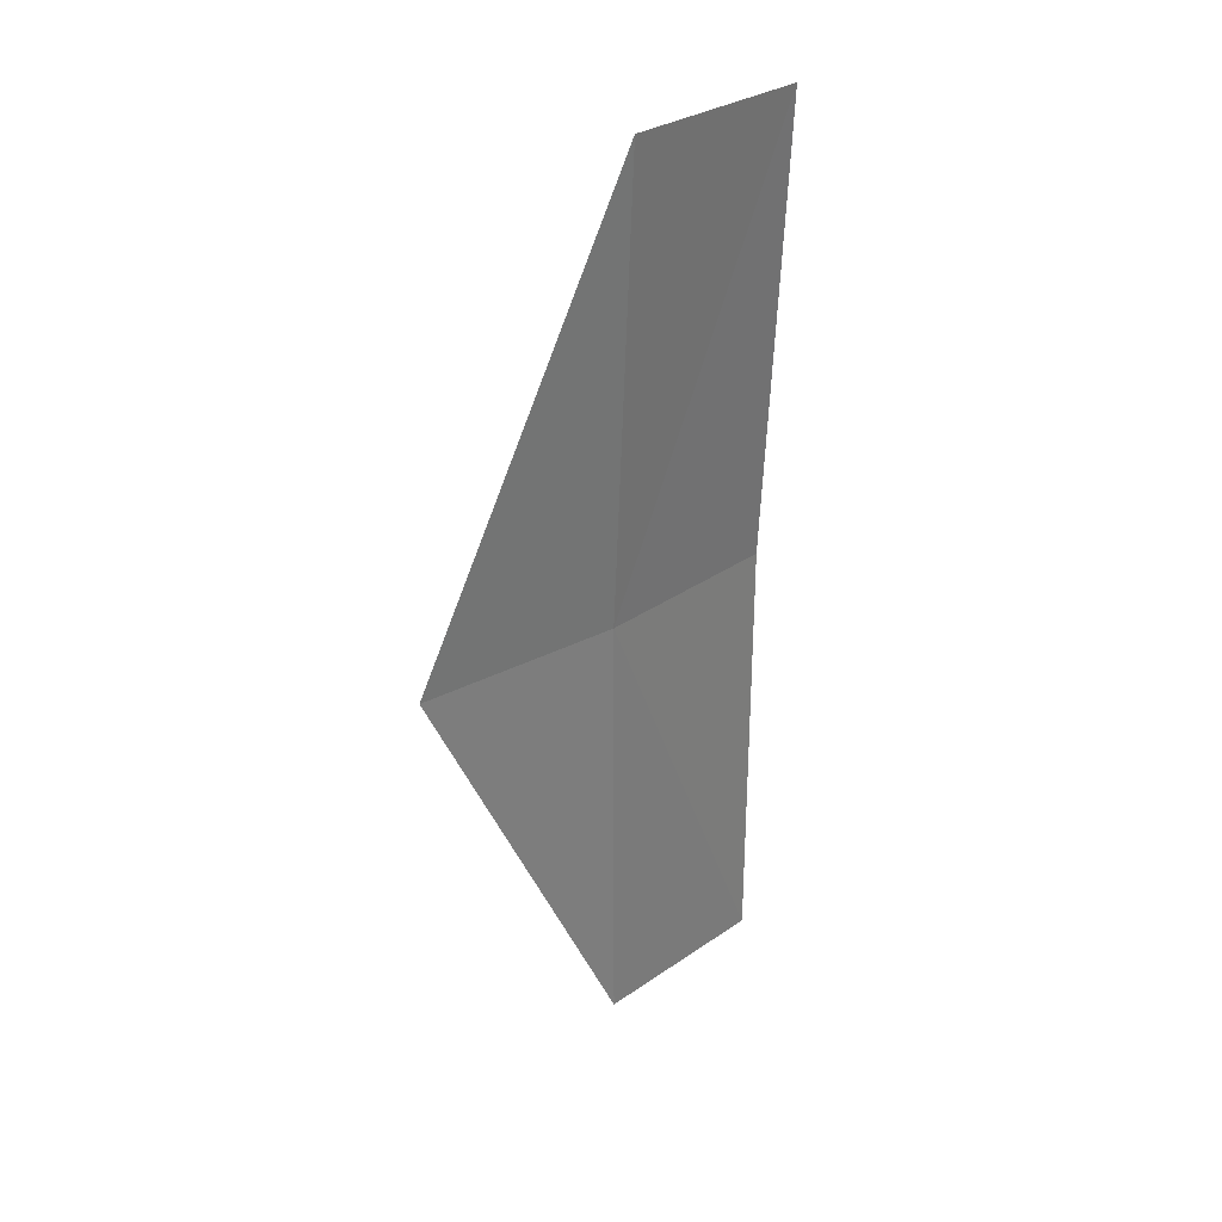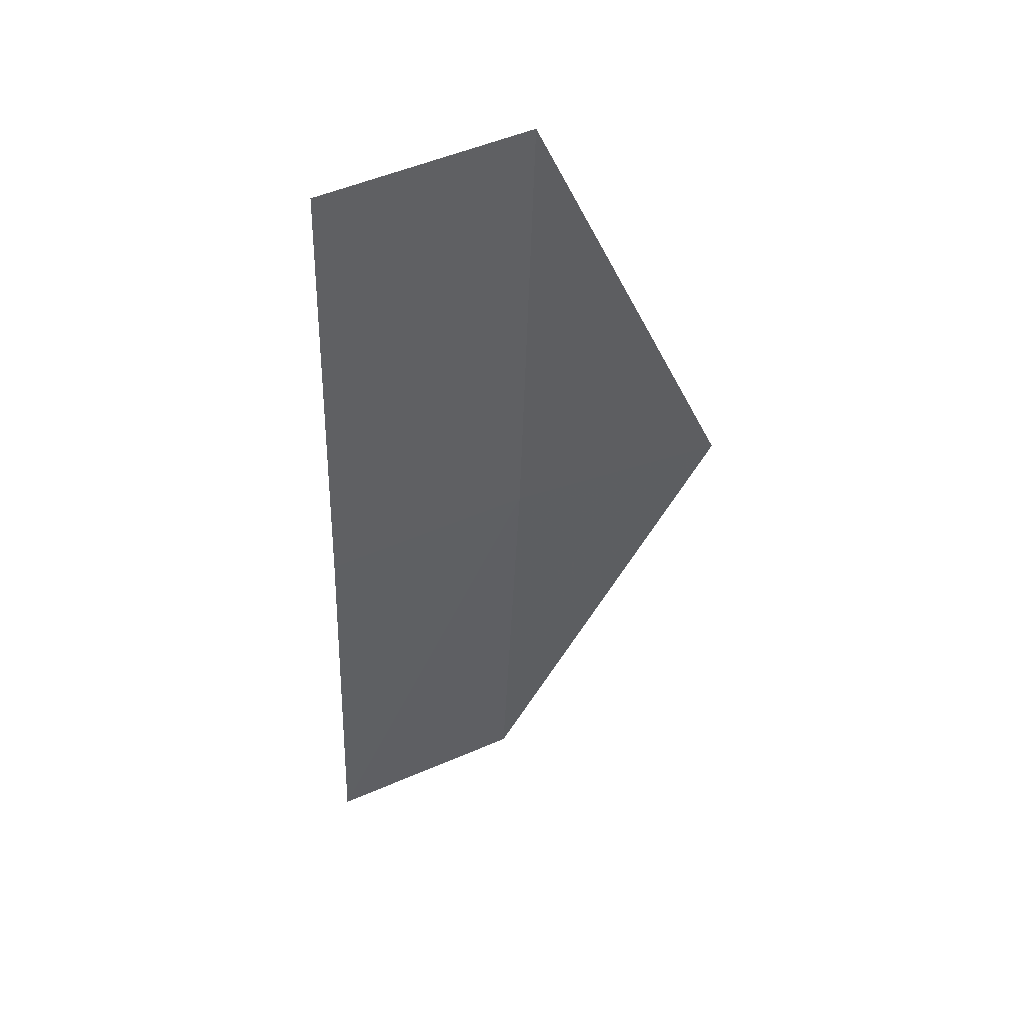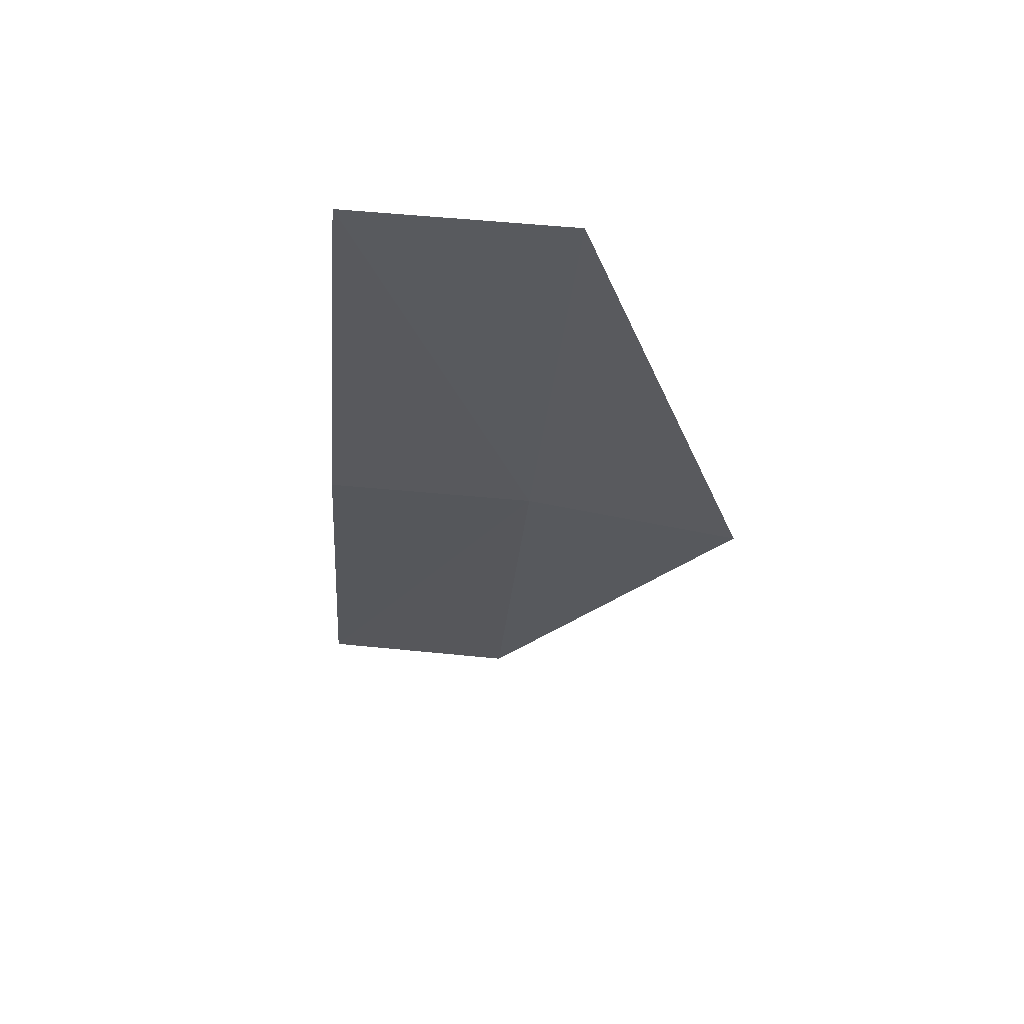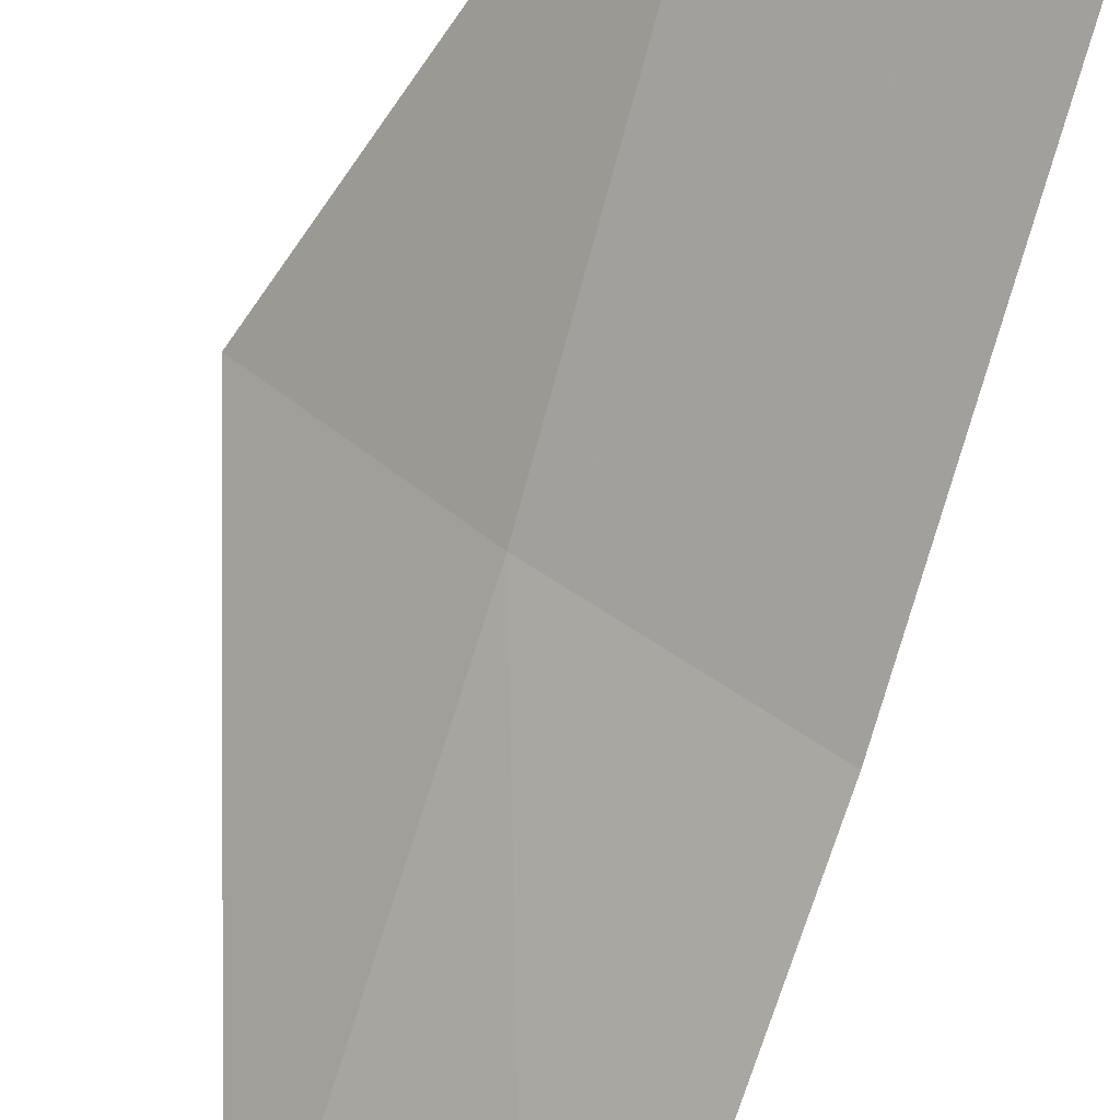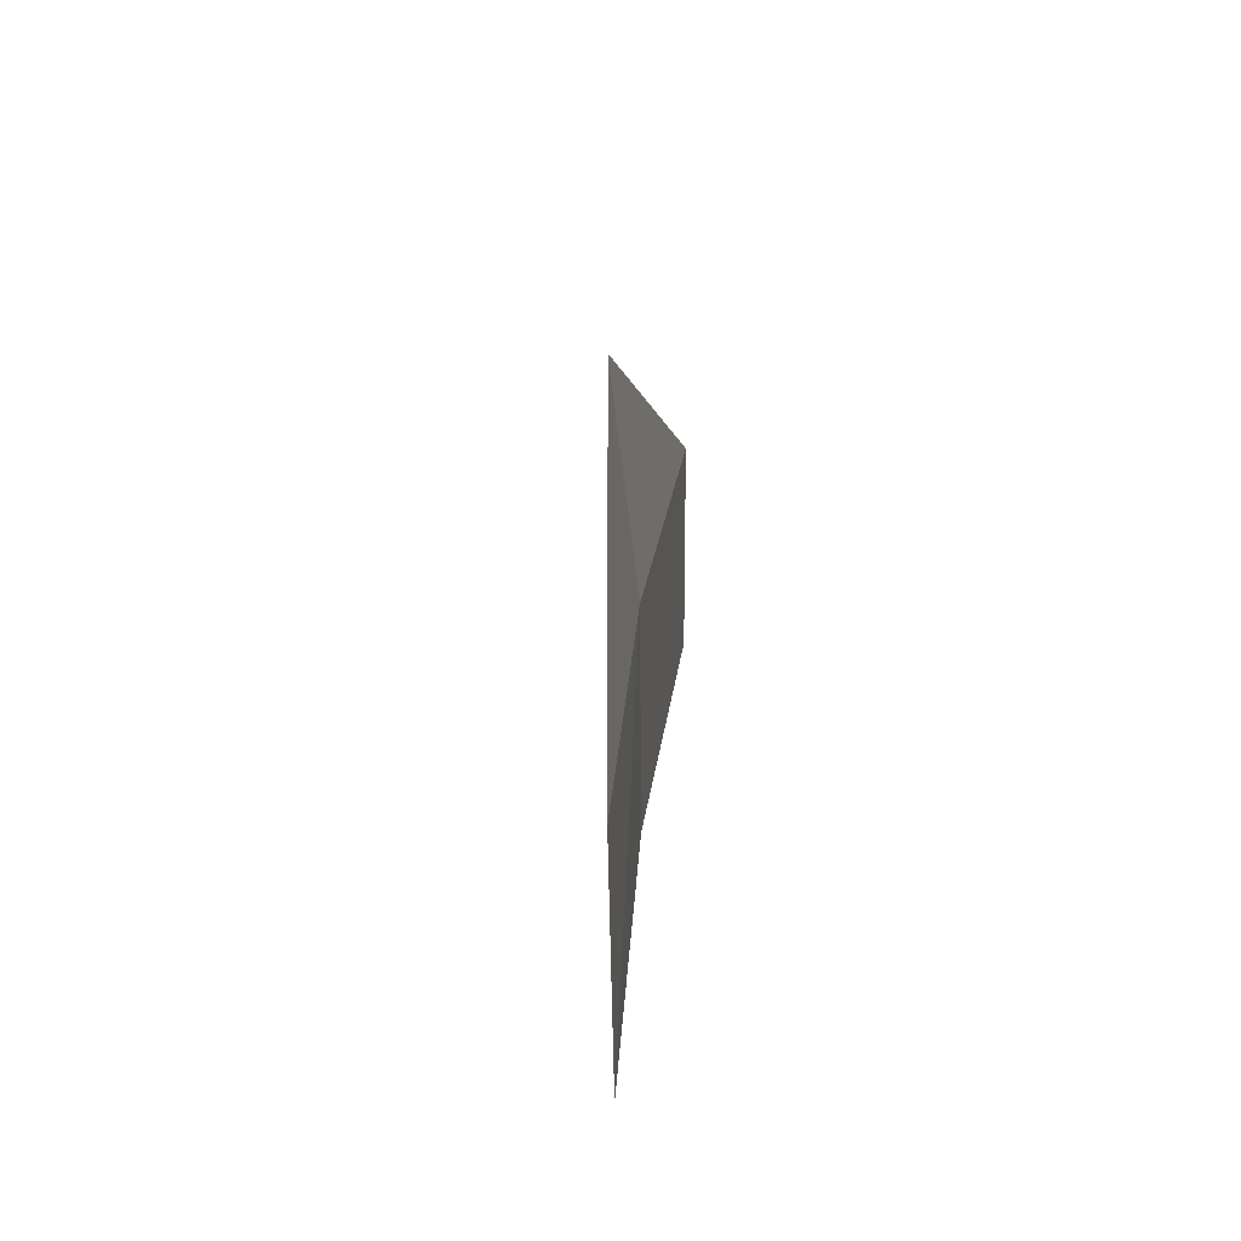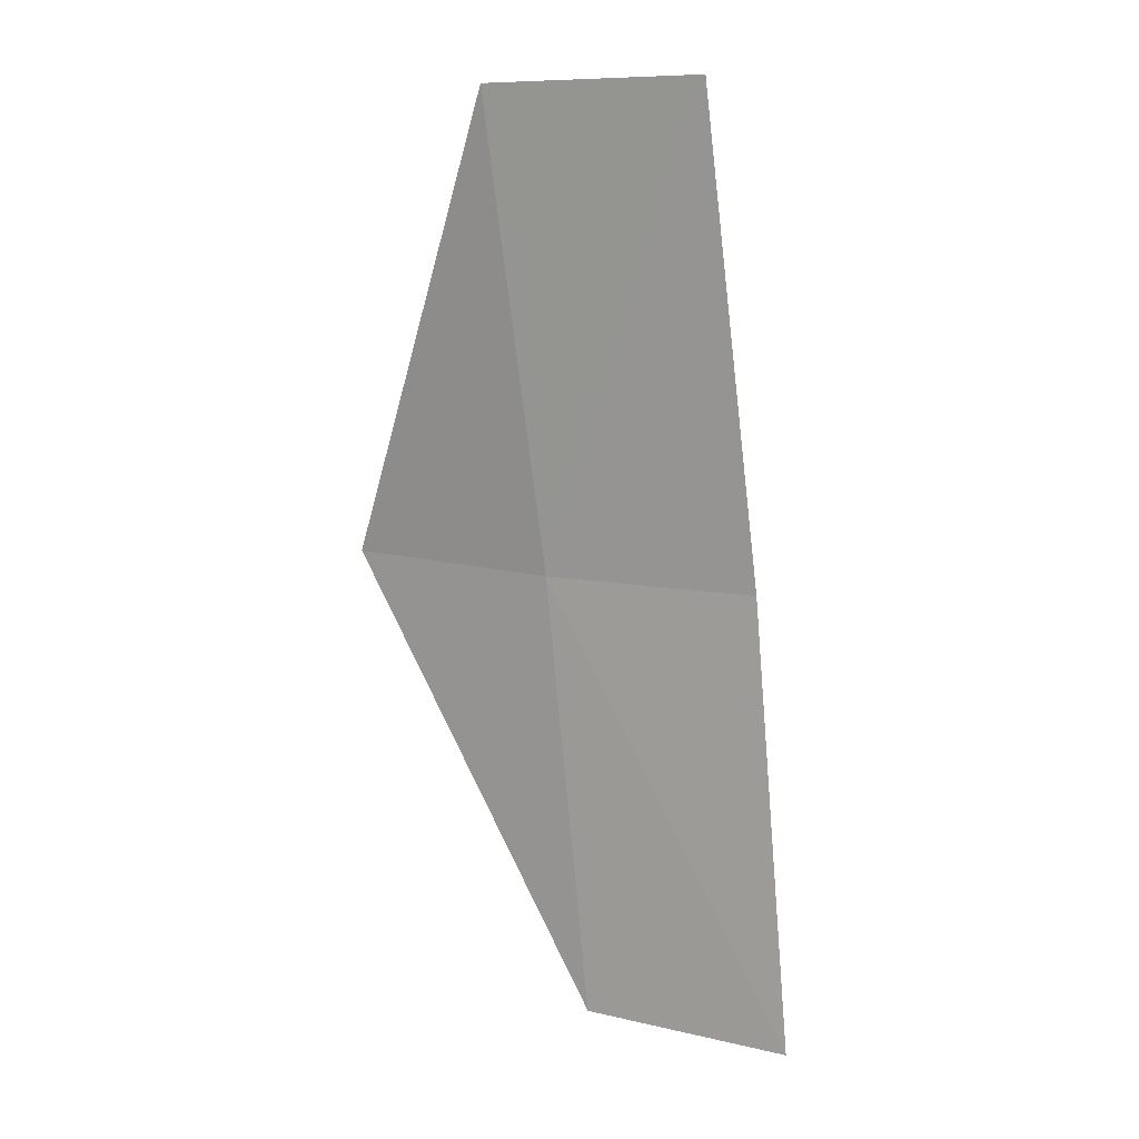
<metadata>
{"format":"obj","ext":"obj","renderer":"f3d","projection":"perspective","resolution":1024,"background":"white","views":[{"elev":26.4,"azim":-88.9,"up":"+Z"},{"elev":52.2,"azim":117.0,"up":"+Z"},{"elev":65.9,"azim":147.1,"up":"+Z"},{"elev":-79.0,"azim":-23.3,"up":"+Y"},{"elev":-73.4,"azim":-128.0,"up":"+Z"},{"elev":9.0,"azim":-13.1,"up":"+Z"}]}
</metadata>
<code>
v -639.4 -341.4 -107.9
v -638.7 -342 -107.9
v -639 -342 -106.1
v -639.7 -341.5 -106.1
v -640 -340.8 -107.9
v -639.2 -341.4 -109.7
v -638.6 -342 -109.7
f 1 2 3
f 1 3 4
f 1 5 6
f 1 7 2
f 1 6 7
f 1 4 5

</code>
